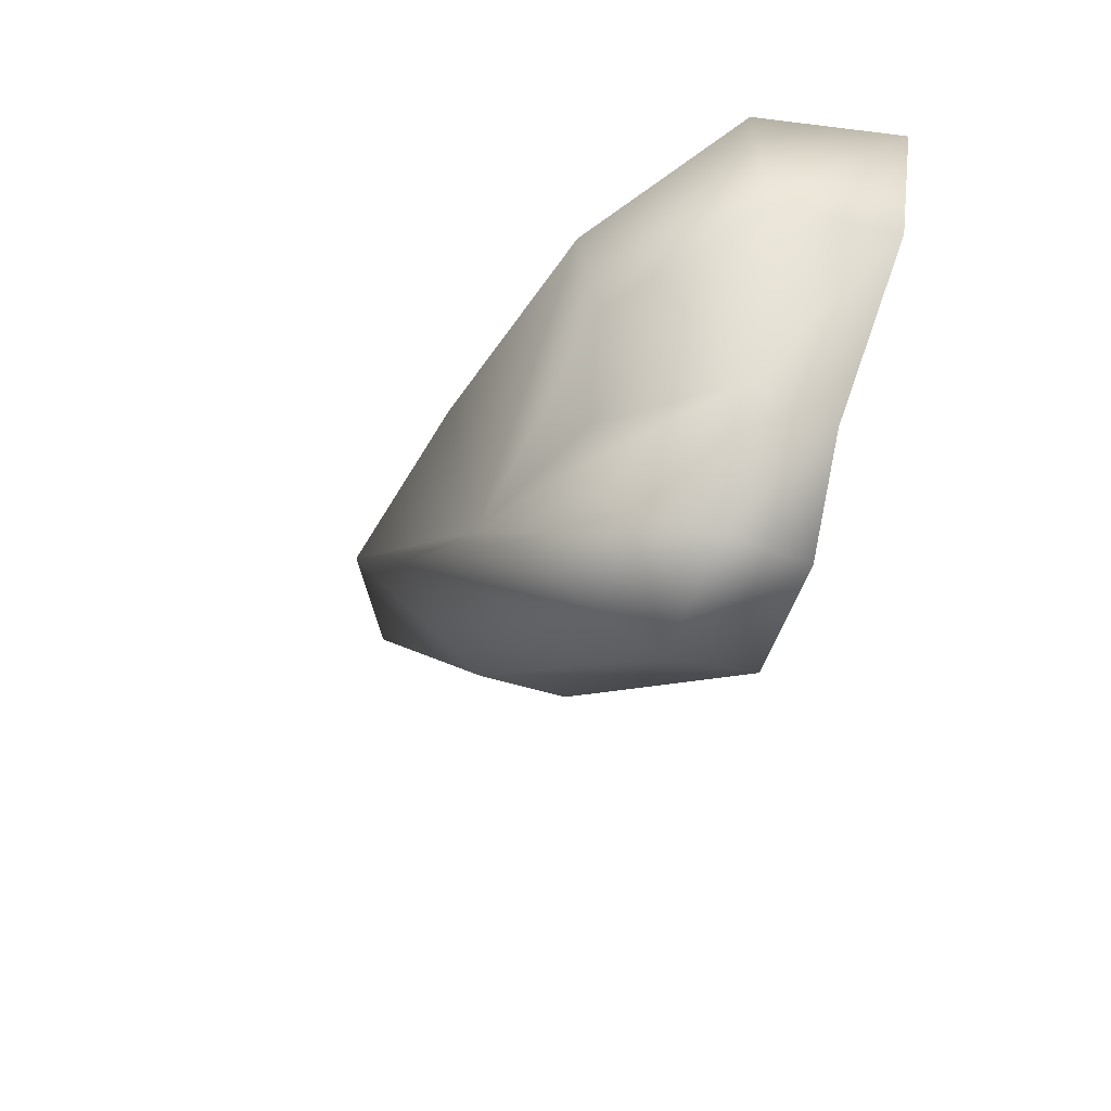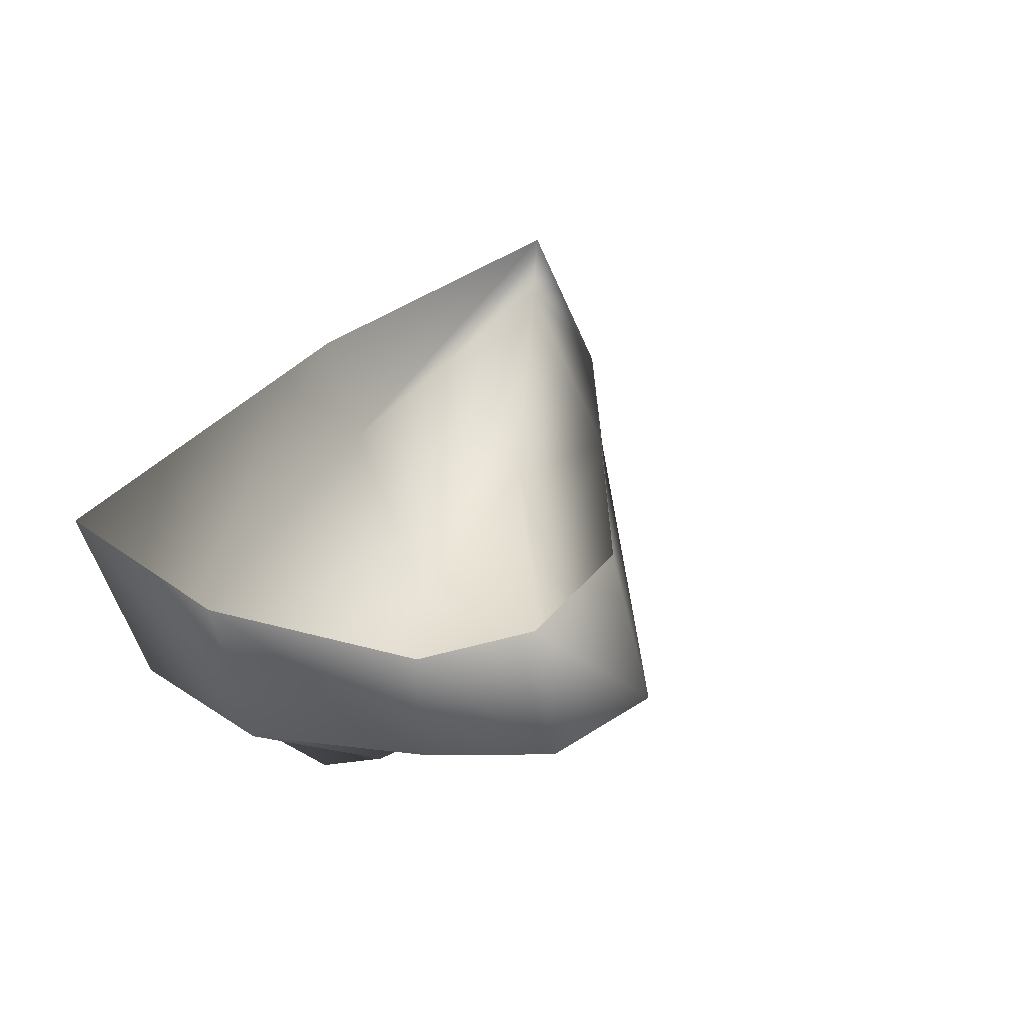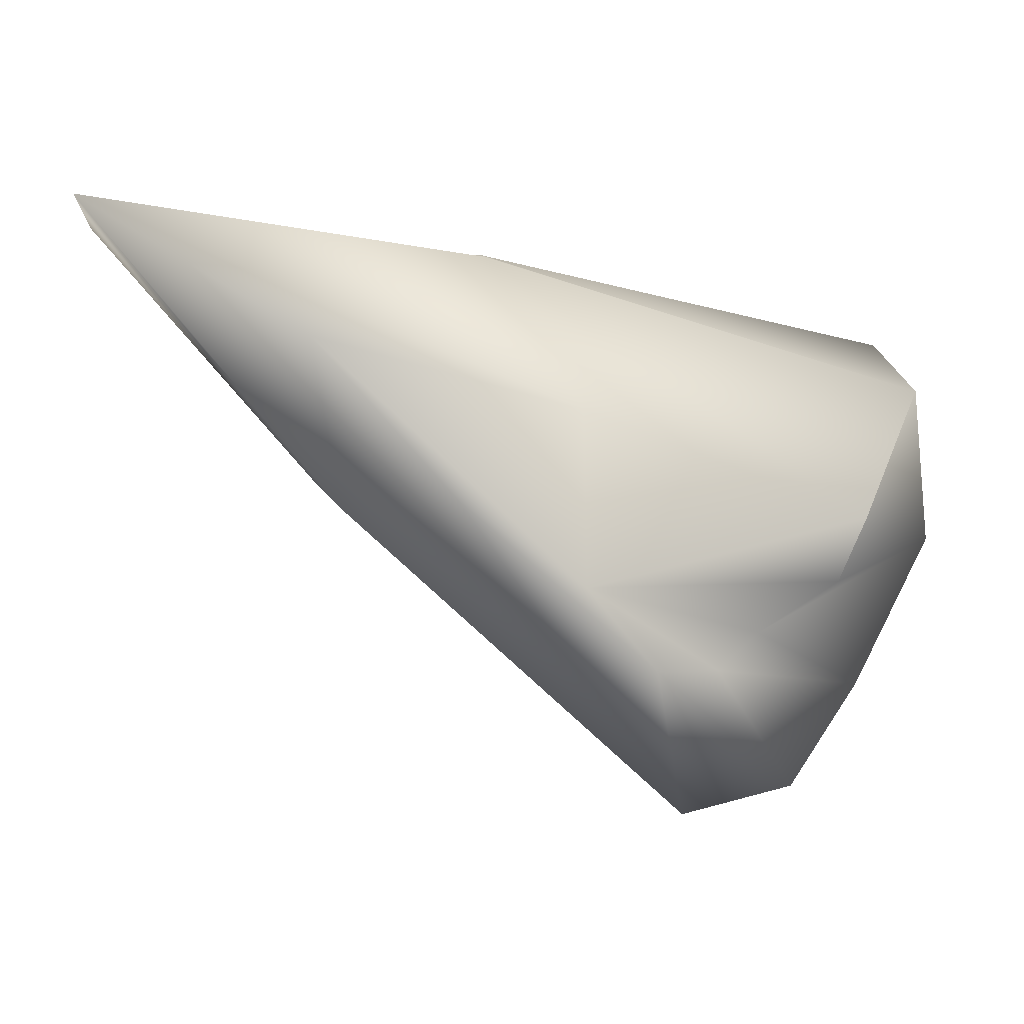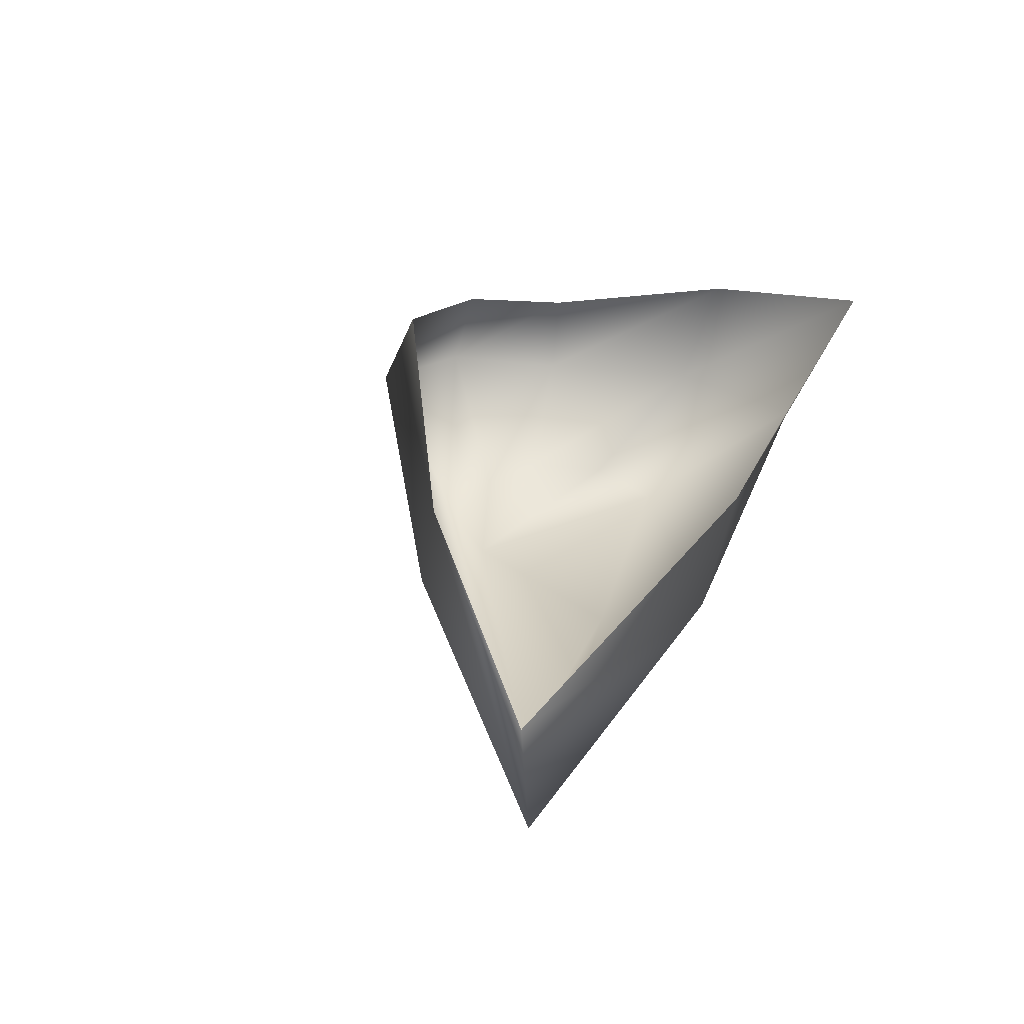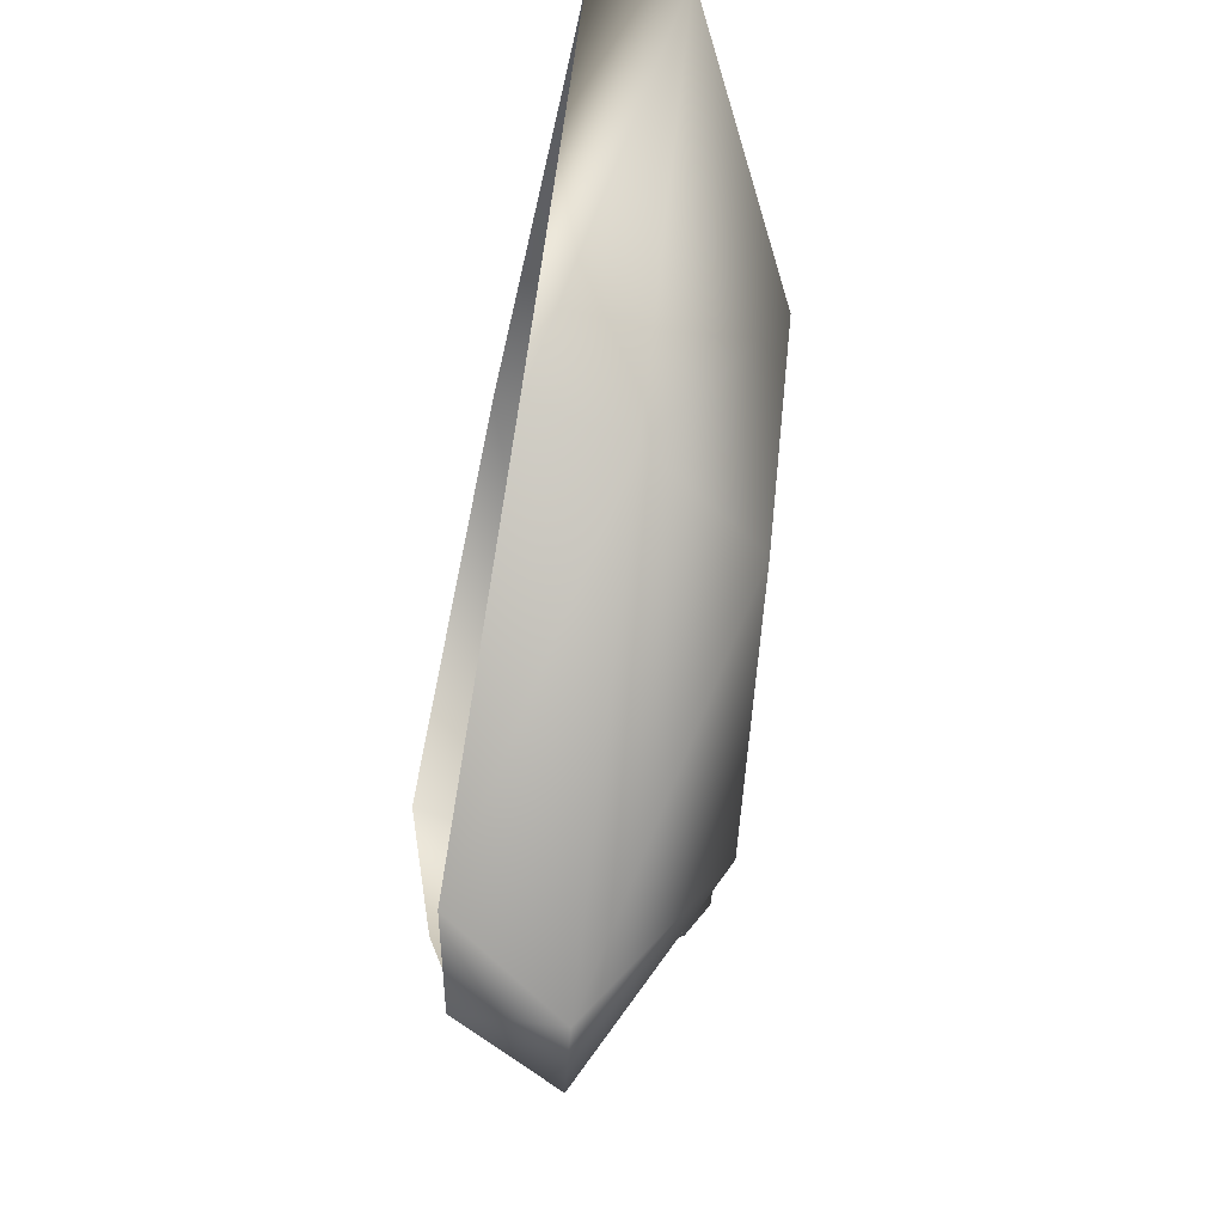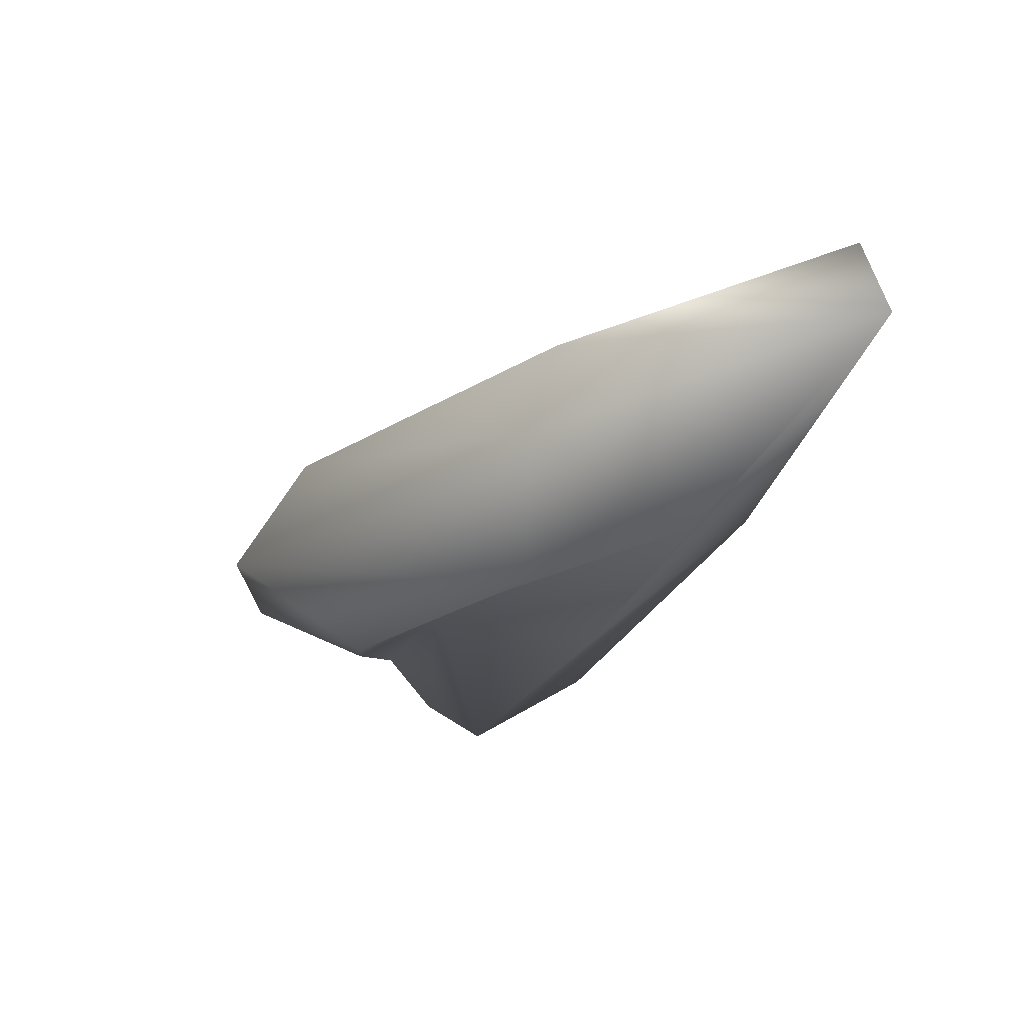
<metadata>
{"format":"obj","ext":"obj","renderer":"f3d","projection":"perspective","resolution":1024,"background":"white","views":[{"elev":-49.4,"azim":63.8,"up":"+Z"},{"elev":34.0,"azim":128.2,"up":"+Y"},{"elev":-2.5,"azim":-10.6,"up":"+Z"},{"elev":30.5,"azim":-56.4,"up":"+Y"},{"elev":-50.9,"azim":-98.3,"up":"+Z"},{"elev":-27.8,"azim":-95.8,"up":"+Y"}]}
</metadata>
<code>
v -2.5 1 2
v -1.238 1.096 0.6042
v -2.587 0.525 2.1
v -1.17 0.5646 0.4604
v -1.4 -0.1 1.3
v -0.6458 -0.1042 0.4792
v 0.5 1.2 -0.8
v 1.154 1.096 -0.7958
v 0.7125 0.5875 -1.2
v 1.317 0.5354 -1.049
v 0.4 -0.1 -0.4
v 0.7542 0.0125 -0.3958
v 1.6 1 -0.4
v 2.087 1.154 0.5458
v 1.675 0.475 -0.4875
v 2.082 0.4479 0.3146
v 1 0.1 -0.2
v 1.396 -0.04583 0.07083
v 2.1 1.3 1.5
v -0.3042 1.154 1.946
v 2.025 0.4375 1.137
v -0.4042 0.4771 1.824
v 1.5 -0.2 0.4
v -0.004167 -0.1625 0.9458
v 0.04688 -0.009375 0.03438
f 1 3 2
f 3 4 2
f 2 4 7
f 4 9 7
f 7 9 8
f 9 10 8
f 8 10 13
f 10 15 13
f 13 15 14
f 15 16 14
f 14 16 19
f 16 21 19
f 19 21 20
f 21 22 20
f 20 22 1
f 22 3 1
f 3 5 4
f 5 6 4
f 4 6 9
f 6 11 9
f 9 11 10
f 11 12 10
f 10 12 15
f 12 17 15
f 15 17 16
f 17 18 16
f 16 18 21
f 18 23 21
f 21 23 22
f 23 24 22
f 22 24 3
f 24 5 3
f 5 25 6
f 6 25 11
f 11 25 12
f 12 25 17
f 17 25 18
f 18 25 23
f 23 25 24
f 24 25 5

</code>
